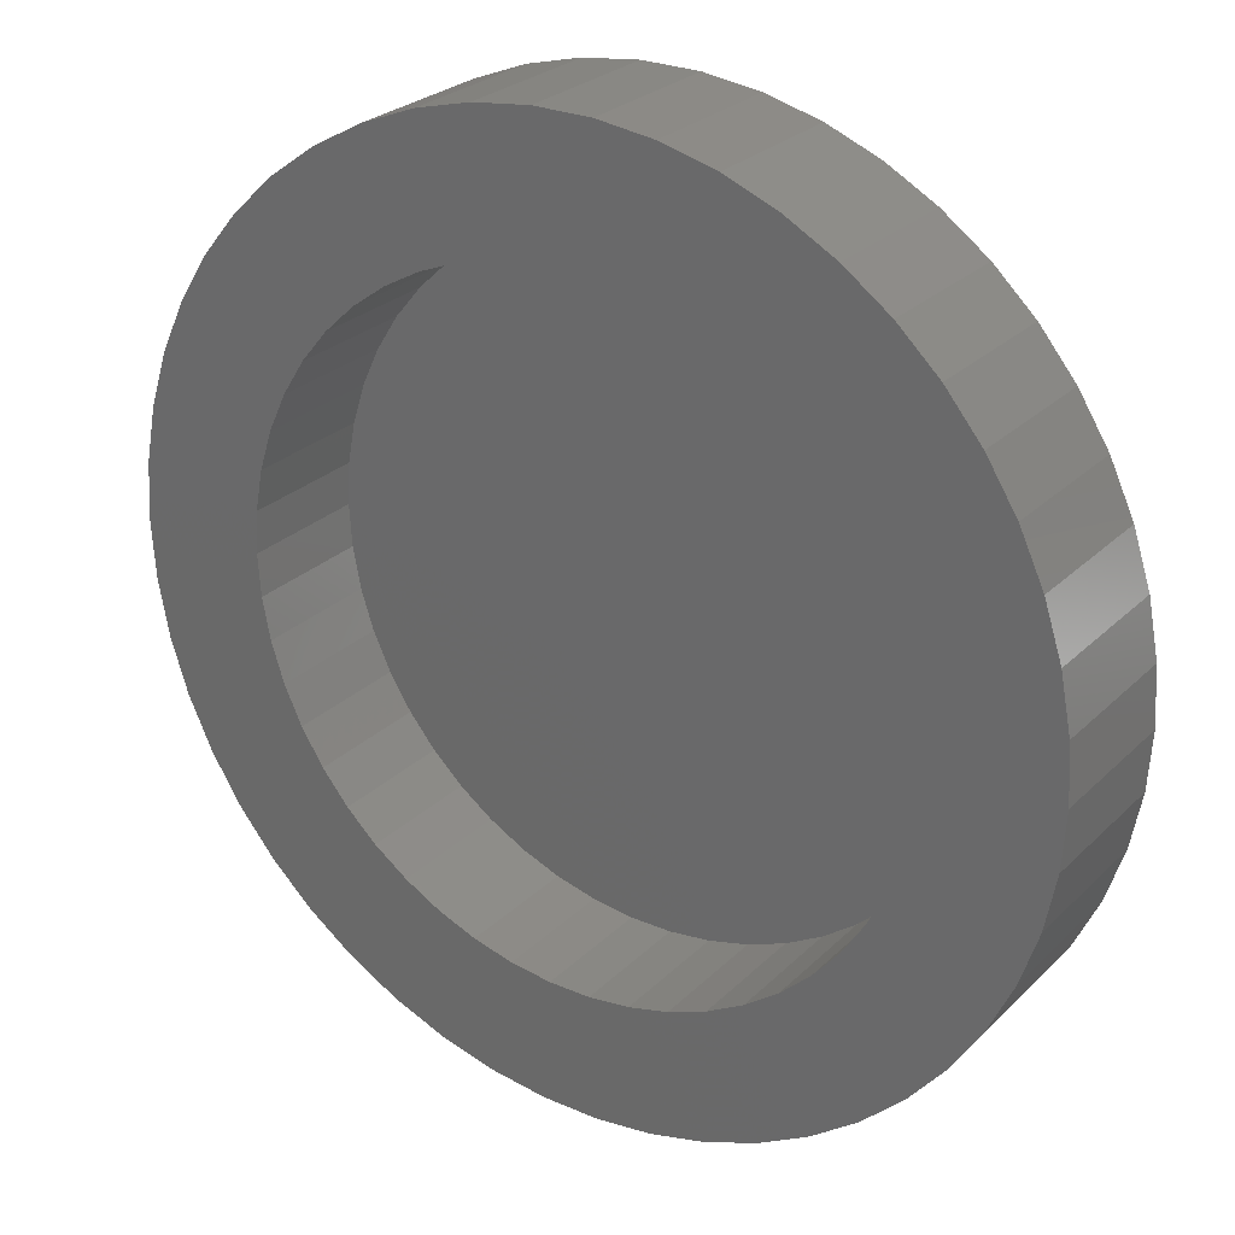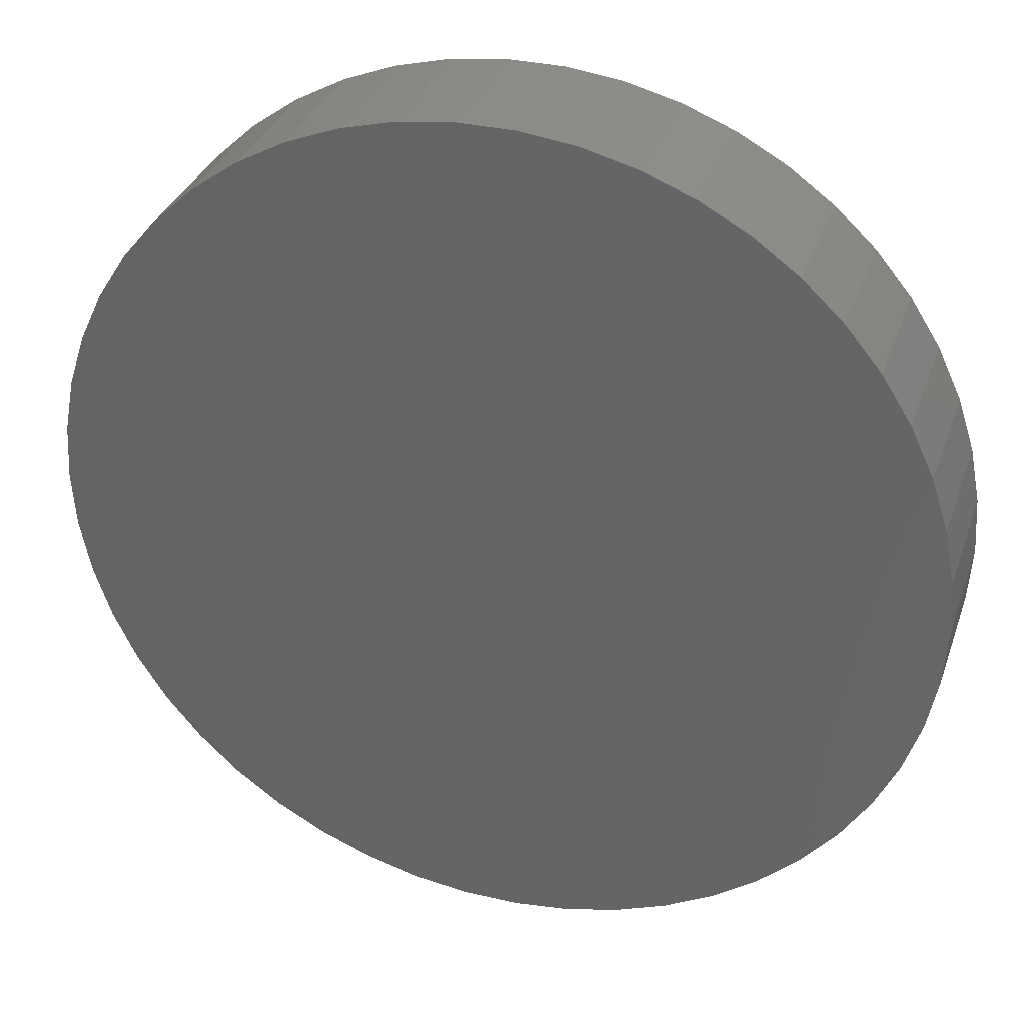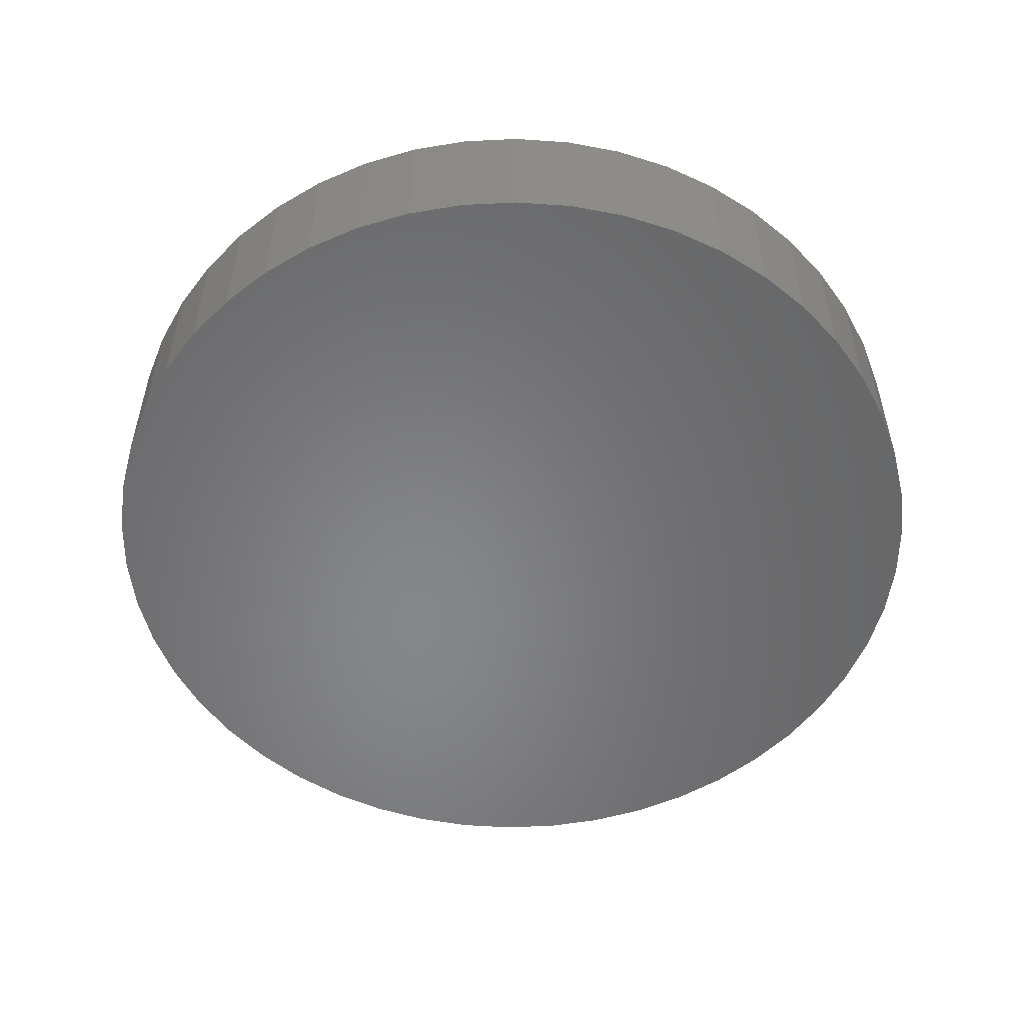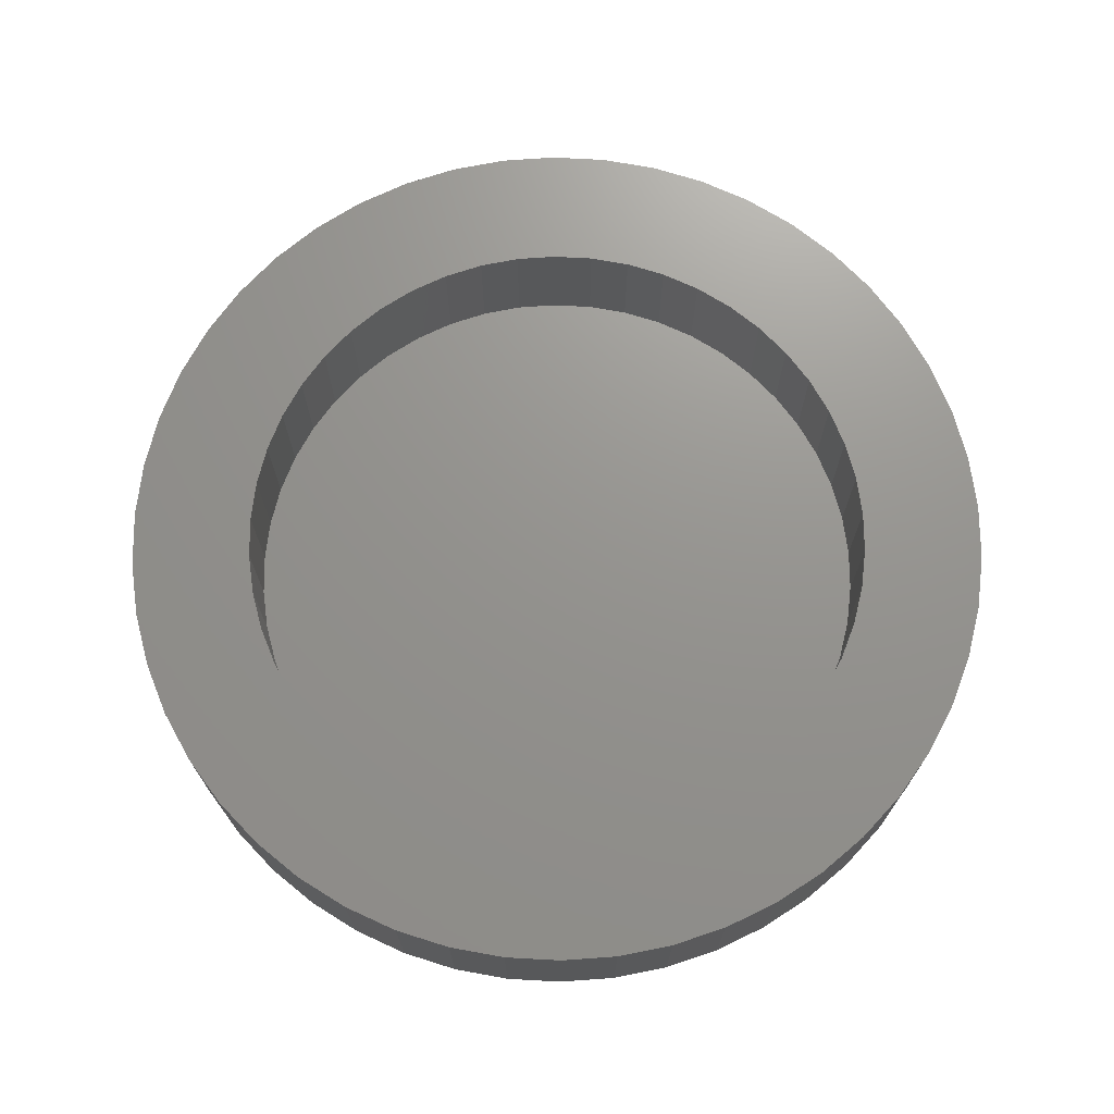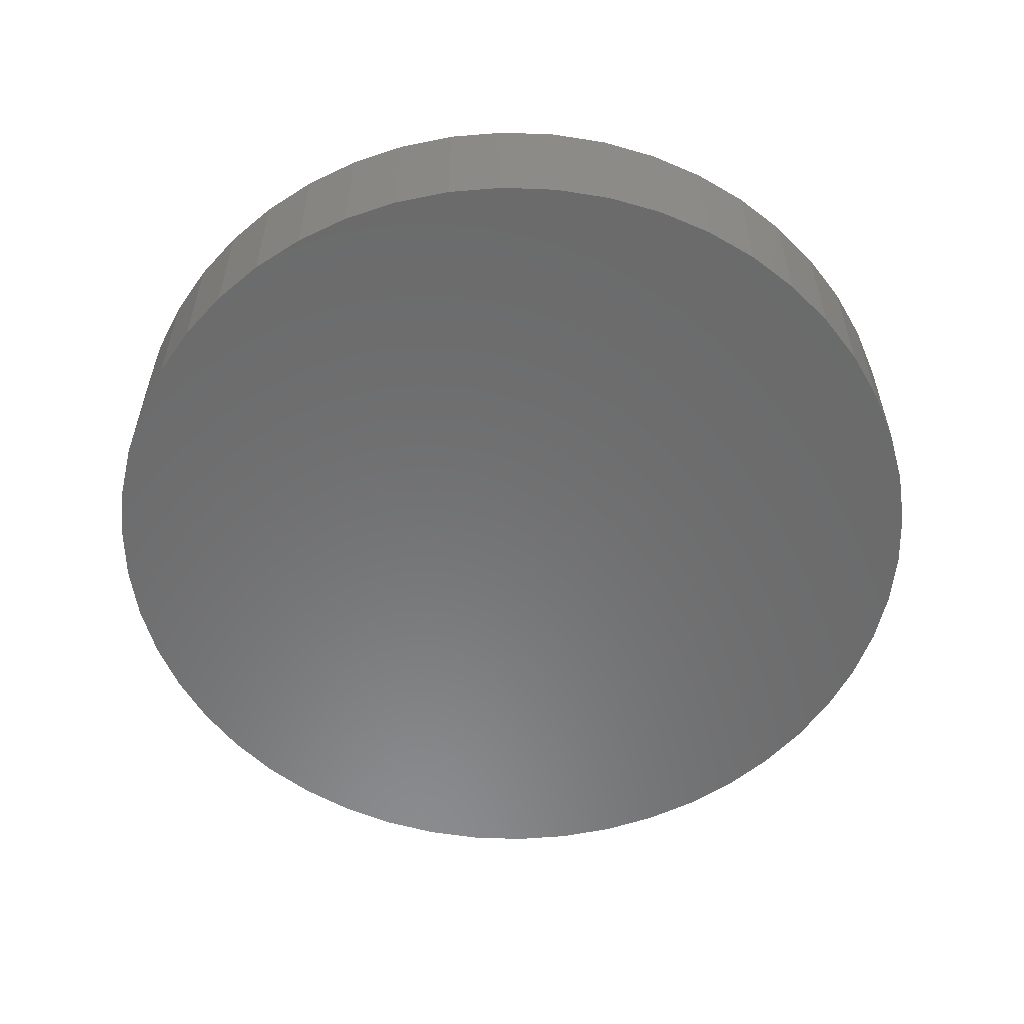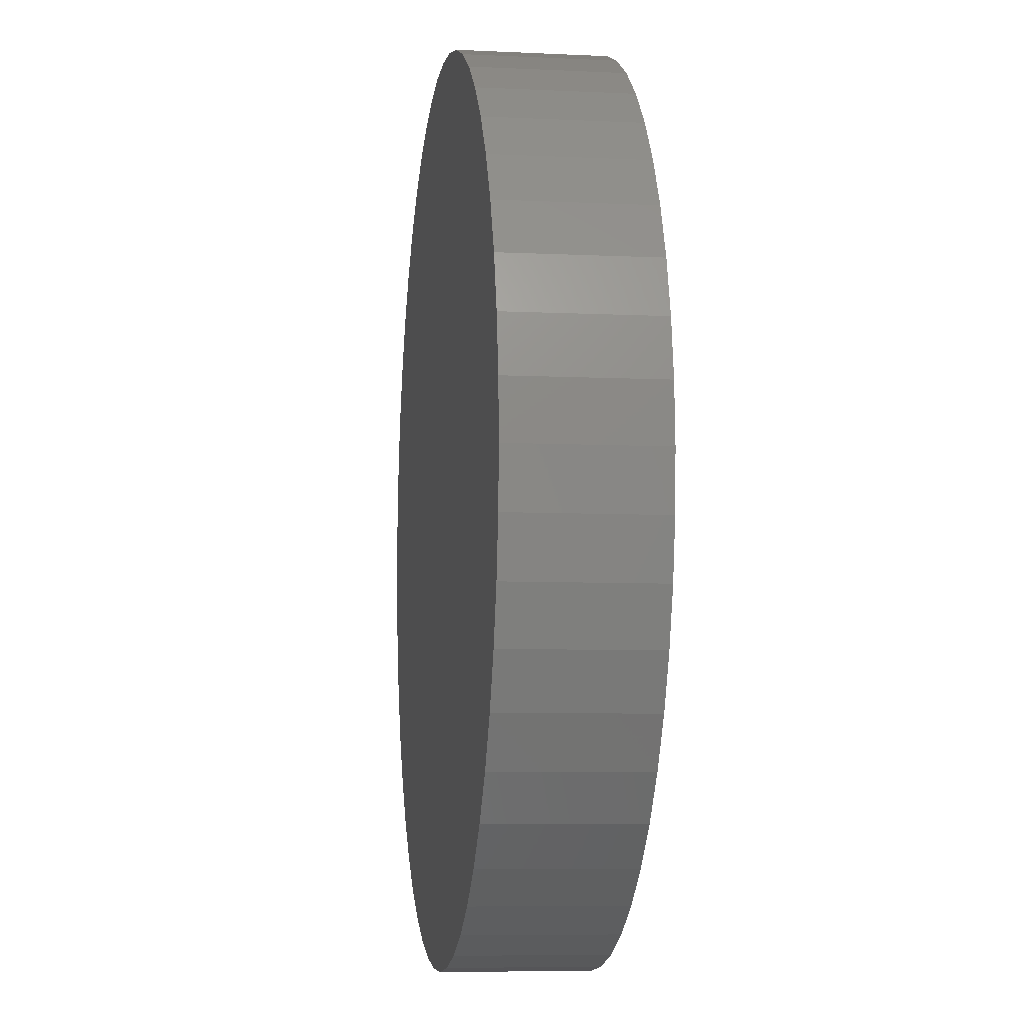
<metadata>
{"format":"stl","ext":"stl","renderer":"f3d","projection":"perspective","resolution":1024,"background":"white","views":[{"elev":26.5,"azim":34.3,"up":"+Y"},{"elev":33.4,"azim":-162.2,"up":"+Y"},{"elev":-53.7,"azim":118.2,"up":"+Z"},{"elev":71.2,"azim":-90.5,"up":"+Z"},{"elev":-57.0,"azim":-117.5,"up":"+Z"},{"elev":-7.1,"azim":-97.9,"up":"+Y"}]}
</metadata>
<code>
# stl→obj: 200 verts, 396 faces
v 21.5 0 0
v 21.33 2.695 -7
v 21.33 2.695 0
v 21.5 0 -7
v -21.5 0 -7
v -21.33 2.695 0
v -21.33 2.695 -7
v -21.5 0 0
v 1.35 21.46 -7
v -1.35 21.46 0
v 1.35 21.46 0
v -1.35 21.46 -7
v -1.35 -21.46 -7
v 1.35 -21.46 0
v -1.35 -21.46 0
v 1.35 -21.46 -7
v 15.67 14.72 -7
v 13.7 16.57 0
v 15.67 14.72 0
v 13.7 16.57 -7
v -13.7 16.57 -7
v -15.67 14.72 0
v -13.7 16.57 0
v -15.67 14.72 -7
v -6.644 20.45 -7
v -9.154 19.45 0
v -6.644 20.45 0
v -9.154 19.45 -7
v 19.99 7.915 0
v 18.84 10.36 -7
v 18.84 10.36 0
v 19.99 7.915 -7
v 17.39 12.64 -7
v 17.39 12.64 0
v 9.154 19.45 -7
v 6.644 20.45 0
v 9.154 19.45 0
v 6.644 20.45 -7
v 11.52 18.15 -7
v 11.52 18.15 0
v -19.99 7.915 -7
v -18.84 10.36 0
v -18.84 10.36 -7
v -19.99 7.915 0
v -17.39 12.64 -7
v -17.39 12.64 0
v -20.82 5.347 -7
v -20.82 5.347 0
v -4.029 21.12 -7
v -4.029 21.12 0
v 20.82 5.347 0
v 20.82 5.347 -7
v 4.029 21.12 0
v 4.029 21.12 -7
v 15.6 0 0
v 15.48 1.955 0
v 21.33 -2.695 0
v 15.11 3.88 0
v 15.48 -1.955 0
v 14.5 5.743 0
v 20.82 -5.347 0
v 13.67 7.515 0
v 15.11 -3.88 0
v 12.62 9.169 0
v 19.99 -7.915 0
v 14.5 -5.743 0
v 11.37 10.68 0
v 9.944 12.02 0
v 8.359 13.17 0
v 6.642 14.12 0
v 4.821 14.84 0
v 2.923 15.32 0
v 0.9795 15.57 0
v -0.9795 15.57 0
v -2.923 15.32 0
v -4.821 14.84 0
v -6.642 14.12 0
v -8.359 13.17 0
v -11.52 18.15 0
v -9.944 12.02 0
v -11.37 10.68 0
v -12.62 9.169 0
v -13.67 7.515 0
v -14.5 5.743 0
v 18.84 -10.36 0
v 13.67 -7.515 0
v 17.39 -12.64 0
v 12.62 -9.169 0
v 15.67 -14.72 0
v 11.37 -10.68 0
v 13.7 -16.57 0
v 9.944 -12.02 0
v 11.52 -18.15 0
v 8.359 -13.17 0
v 9.154 -19.45 0
v 6.642 -14.12 0
v 6.644 -20.45 0
v 4.821 -14.84 0
v 4.029 -21.12 0
v 2.923 -15.32 0
v 0.9795 -15.57 0
v -0.9795 -15.57 0
v -2.923 -15.32 0
v -4.029 -21.12 0
v -4.821 -14.84 0
v -6.644 -20.45 0
v -6.642 -14.12 0
v -9.154 -19.45 0
v -8.359 -13.17 0
v -11.52 -18.15 0
v -9.944 -12.02 0
v -13.7 -16.57 0
v -11.37 -10.68 0
v -15.67 -14.72 0
v -12.62 -9.169 0
v -17.39 -12.64 0
v -13.67 -7.515 0
v -18.84 -10.36 0
v -14.5 -5.743 0
v -19.99 -7.915 0
v -15.11 -3.88 0
v -20.82 -5.347 0
v -15.48 -1.955 0
v -21.33 -2.695 0
v -15.6 0 0
v -15.11 3.88 0
v -15.48 1.955 0
v -11.52 18.15 -7
v 21.33 -2.695 -7
v 17.39 -12.64 -7
v 15.67 -14.72 -7
v 20.82 -5.347 -7
v 19.99 -7.915 -7
v -18.84 -10.36 -7
v -19.99 -7.915 -7
v 18.84 -10.36 -7
v 13.7 -16.57 -7
v 11.52 -18.15 -7
v 9.154 -19.45 -7
v 6.644 -20.45 -7
v 4.029 -21.12 -7
v -4.029 -21.12 -7
v -6.644 -20.45 -7
v -9.154 -19.45 -7
v -11.52 -18.15 -7
v -13.7 -16.57 -7
v -15.67 -14.72 -7
v -17.39 -12.64 -7
v -20.82 -5.347 -7
v -21.33 -2.695 -7
v 14.5 5.743 -6
v 13.67 7.515 -6
v 12.62 9.169 -6
v 2.923 15.32 -6
v 4.821 14.84 -6
v 6.642 14.12 -6
v -6.642 14.12 -6
v -4.821 14.84 -6
v -13.67 7.515 -6
v -14.5 5.743 -6
v 15.11 -3.88 -6
v 15.48 -1.955 -6
v 0.9795 15.57 -6
v 8.359 13.17 -6
v 9.944 12.02 -6
v -15.48 1.955 -6
v -15.6 0 -6
v -15.11 3.88 -6
v -11.37 10.68 -6
v -12.62 9.169 -6
v -8.359 13.17 -6
v -2.923 15.32 -6
v -0.9795 15.57 -6
v -9.944 12.02 -6
v 9.944 -12.02 -6
v 8.359 -13.17 -6
v 14.5 -5.743 -6
v -2.923 -15.32 -6
v -4.821 -14.84 -6
v 4.821 -14.84 -6
v 2.923 -15.32 -6
v 15.48 1.955 -6
v 15.11 3.88 -6
v 11.37 10.68 -6
v 15.6 0 -6
v 12.62 -9.169 -6
v 13.67 -7.515 -6
v -15.48 -1.955 -6
v -15.11 -3.88 -6
v 0.9795 -15.57 -6
v 11.37 -10.68 -6
v 6.642 -14.12 -6
v -0.9795 -15.57 -6
v -6.642 -14.12 -6
v -8.359 -13.17 -6
v -9.944 -12.02 -6
v -11.37 -10.68 -6
v -12.62 -9.169 -6
v -13.67 -7.515 -6
v -14.5 -5.743 -6
f 1 2 3
f 2 1 4
f 5 6 7
f 6 5 8
f 9 10 11
f 10 9 12
f 13 14 15
f 14 13 16
f 17 18 19
f 18 17 20
f 21 22 23
f 22 21 24
f 25 26 27
f 26 25 28
f 29 30 31
f 30 29 32
f 31 33 34
f 33 31 30
f 35 36 37
f 36 35 38
f 39 37 40
f 37 39 35
f 41 42 43
f 42 41 44
f 45 22 24
f 22 45 46
f 47 44 41
f 44 47 48
f 49 27 50
f 27 49 25
f 51 32 29
f 32 51 52
f 3 52 51
f 52 3 2
f 34 17 19
f 17 34 33
f 38 53 36
f 53 38 54
f 54 11 53
f 11 54 9
f 20 40 18
f 40 20 39
f 43 46 45
f 46 43 42
f 7 48 47
f 48 7 6
f 55 1 3
f 56 3 51
f 1 55 57
f 58 51 29
f 59 57 55
f 60 29 31
f 57 59 61
f 62 31 34
f 63 61 59
f 64 34 19
f 61 63 65
f 66 65 63
f 3 56 55
f 51 58 56
f 29 60 58
f 67 19 18
f 31 62 60
f 34 64 62
f 68 18 40
f 19 67 64
f 18 68 67
f 69 40 37
f 40 69 68
f 70 37 36
f 37 70 69
f 36 71 70
f 53 71 36
f 53 72 71
f 11 72 53
f 11 73 72
f 11 74 73
f 10 74 11
f 10 75 74
f 50 75 10
f 50 76 75
f 27 76 50
f 76 27 77
f 26 77 27
f 77 26 78
f 79 78 26
f 78 79 80
f 23 80 79
f 80 23 81
f 22 81 23
f 81 22 82
f 46 82 22
f 82 46 83
f 42 83 46
f 44 84 42
f 83 42 84
f 65 66 85
f 86 85 66
f 85 86 87
f 88 87 86
f 87 88 89
f 90 89 88
f 89 90 91
f 92 91 90
f 91 92 93
f 94 93 92
f 93 94 95
f 96 95 94
f 95 96 97
f 98 97 96
f 98 99 97
f 100 99 98
f 100 14 99
f 101 14 100
f 102 14 101
f 102 15 14
f 103 15 102
f 103 104 15
f 105 104 103
f 106 105 107
f 105 106 104
f 108 107 109
f 107 108 106
f 110 109 111
f 112 111 113
f 109 110 108
f 114 113 115
f 116 115 117
f 111 112 110
f 118 117 119
f 120 119 121
f 122 121 123
f 113 114 112
f 124 123 125
f 84 44 126
f 48 126 44
f 115 116 114
f 126 48 127
f 117 118 116
f 6 127 48
f 119 120 118
f 127 6 125
f 121 122 120
f 8 125 6
f 123 124 122
f 125 8 124
f 28 79 26
f 79 28 128
f 128 23 79
f 23 128 21
f 12 50 10
f 50 12 49
f 57 4 1
f 4 57 129
f 89 130 87
f 130 89 131
f 65 132 61
f 132 65 133
f 61 129 57
f 129 61 132
f 134 120 135
f 120 134 118
f 129 2 4
f 132 2 129
f 132 52 2
f 133 52 132
f 133 32 52
f 136 32 133
f 136 30 32
f 130 30 136
f 130 33 30
f 131 33 130
f 131 17 33
f 137 17 131
f 137 20 17
f 138 20 137
f 138 39 20
f 139 39 138
f 139 35 39
f 140 35 139
f 140 38 35
f 141 38 140
f 141 54 38
f 16 54 141
f 16 9 54
f 13 9 16
f 13 12 9
f 142 12 13
f 142 49 12
f 143 49 142
f 143 25 49
f 144 25 143
f 144 28 25
f 145 28 144
f 145 128 28
f 146 128 145
f 146 21 128
f 147 21 146
f 147 24 21
f 148 24 147
f 148 45 24
f 134 45 148
f 134 43 45
f 135 43 134
f 135 41 43
f 149 41 135
f 149 47 41
f 150 47 149
f 150 7 47
f 7 150 5
f 137 89 91
f 89 137 131
f 87 136 85
f 136 87 130
f 135 122 149
f 122 135 120
f 140 95 97
f 95 140 139
f 141 97 99
f 97 141 140
f 16 99 14
f 99 16 141
f 85 133 65
f 133 85 136
f 144 106 108
f 106 144 143
f 143 104 106
f 104 143 142
f 147 116 148
f 116 147 114
f 147 112 114
f 112 147 146
f 149 124 150
f 124 149 122
f 150 8 5
f 8 150 124
f 138 91 93
f 91 138 137
f 139 93 95
f 93 139 138
f 142 15 104
f 15 142 13
f 148 118 134
f 118 148 116
f 145 108 110
f 108 145 144
f 146 110 112
f 110 146 145
f 151 62 152
f 62 151 60
f 152 64 153
f 64 152 62
f 154 71 72
f 71 154 155
f 155 70 71
f 70 155 156
f 157 76 77
f 76 157 158
f 84 159 83
f 159 84 160
f 161 59 162
f 59 161 63
f 163 72 73
f 72 163 154
f 164 68 69
f 68 164 165
f 125 166 127
f 166 125 167
f 127 168 126
f 168 127 166
f 82 169 81
f 169 82 170
f 171 77 78
f 77 171 157
f 172 74 75
f 74 172 173
f 174 78 80
f 78 174 171
f 175 94 92
f 94 175 176
f 177 63 161
f 63 177 66
f 178 105 103
f 105 178 179
f 180 100 98
f 100 180 181
f 182 58 183
f 58 182 56
f 183 60 151
f 60 183 58
f 165 67 68
f 67 165 184
f 153 67 184
f 67 153 64
f 173 73 74
f 73 173 163
f 156 69 70
f 69 156 164
f 83 170 82
f 170 83 159
f 158 75 76
f 75 158 172
f 169 80 81
f 80 169 174
f 185 56 182
f 56 185 55
f 186 86 187
f 86 186 88
f 187 66 177
f 66 187 86
f 123 167 125
f 167 123 188
f 121 188 123
f 188 121 189
f 181 101 100
f 101 181 190
f 126 160 84
f 160 126 168
f 162 55 185
f 55 162 59
f 182 162 185
f 183 162 182
f 183 161 162
f 151 161 183
f 151 177 161
f 152 177 151
f 152 187 177
f 153 187 152
f 153 186 187
f 184 186 153
f 184 191 186
f 165 191 184
f 165 175 191
f 164 175 165
f 164 176 175
f 156 176 164
f 156 192 176
f 155 192 156
f 155 180 192
f 154 180 155
f 154 181 180
f 163 181 154
f 163 190 181
f 173 190 163
f 173 193 190
f 172 193 173
f 172 178 193
f 158 178 172
f 158 179 178
f 157 179 158
f 157 194 179
f 171 194 157
f 171 195 194
f 174 195 171
f 174 196 195
f 169 196 174
f 169 197 196
f 170 197 169
f 170 198 197
f 159 198 170
f 159 199 198
f 160 199 159
f 160 200 199
f 168 200 160
f 168 189 200
f 166 189 168
f 166 188 189
f 188 166 167
f 119 189 121
f 189 119 200
f 113 198 115
f 198 113 197
f 117 200 119
f 200 117 199
f 192 98 96
f 98 192 180
f 191 92 90
f 92 191 175
f 194 109 107
f 109 194 195
f 179 107 105
f 107 179 194
f 196 113 111
f 113 196 197
f 190 102 101
f 102 190 193
f 115 199 117
f 199 115 198
f 176 96 94
f 96 176 192
f 191 88 186
f 88 191 90
f 193 103 102
f 103 193 178
f 195 111 109
f 111 195 196

</code>
